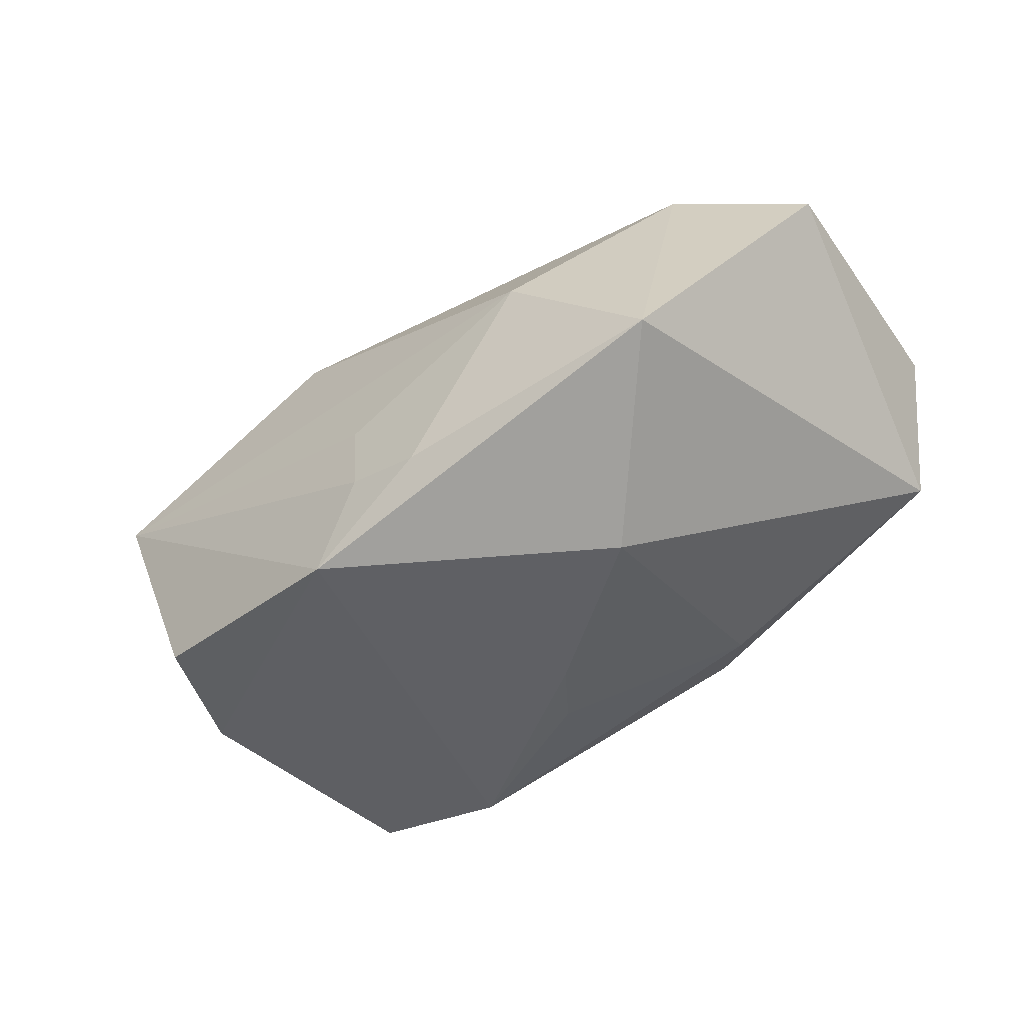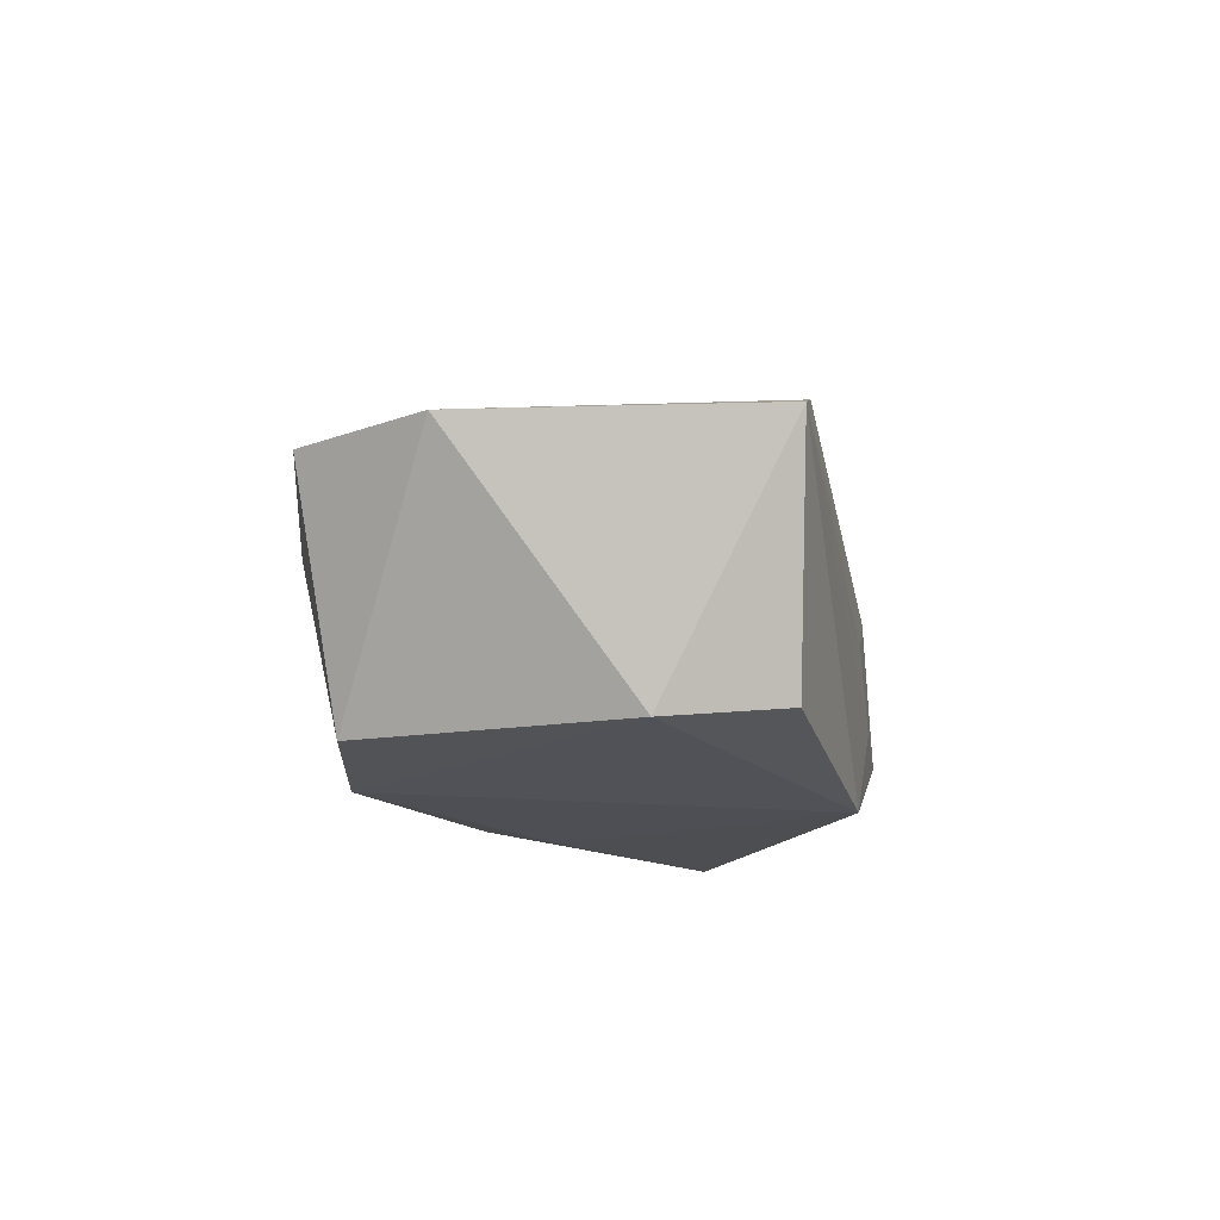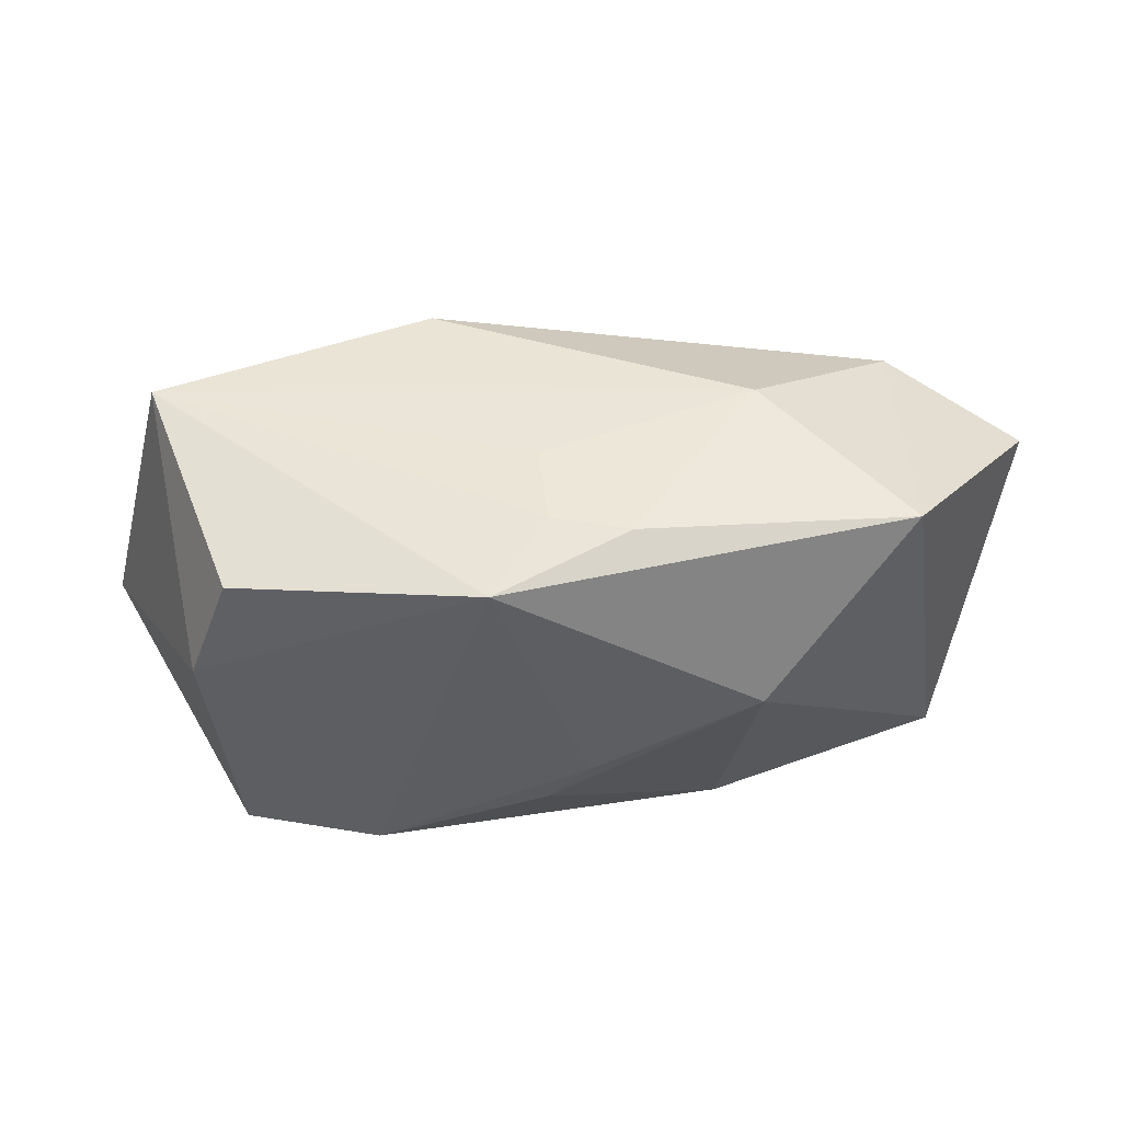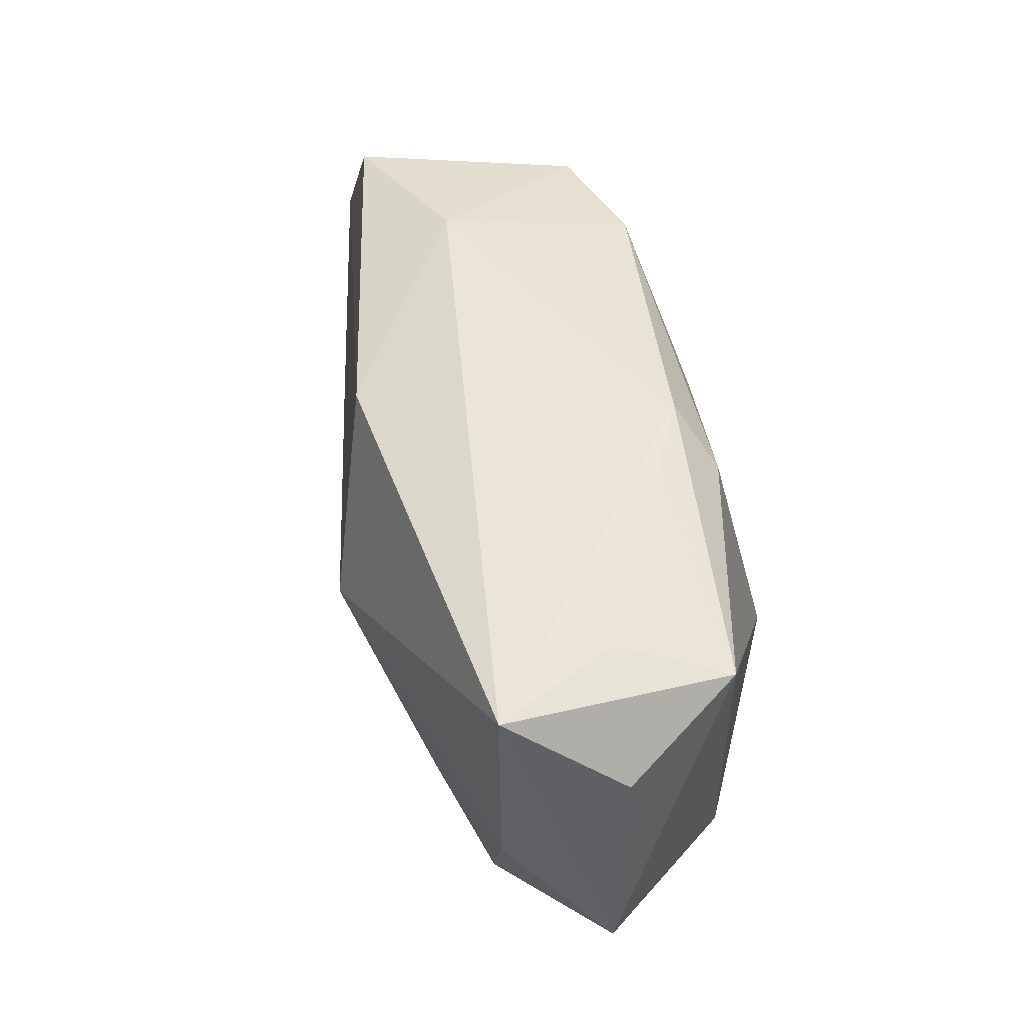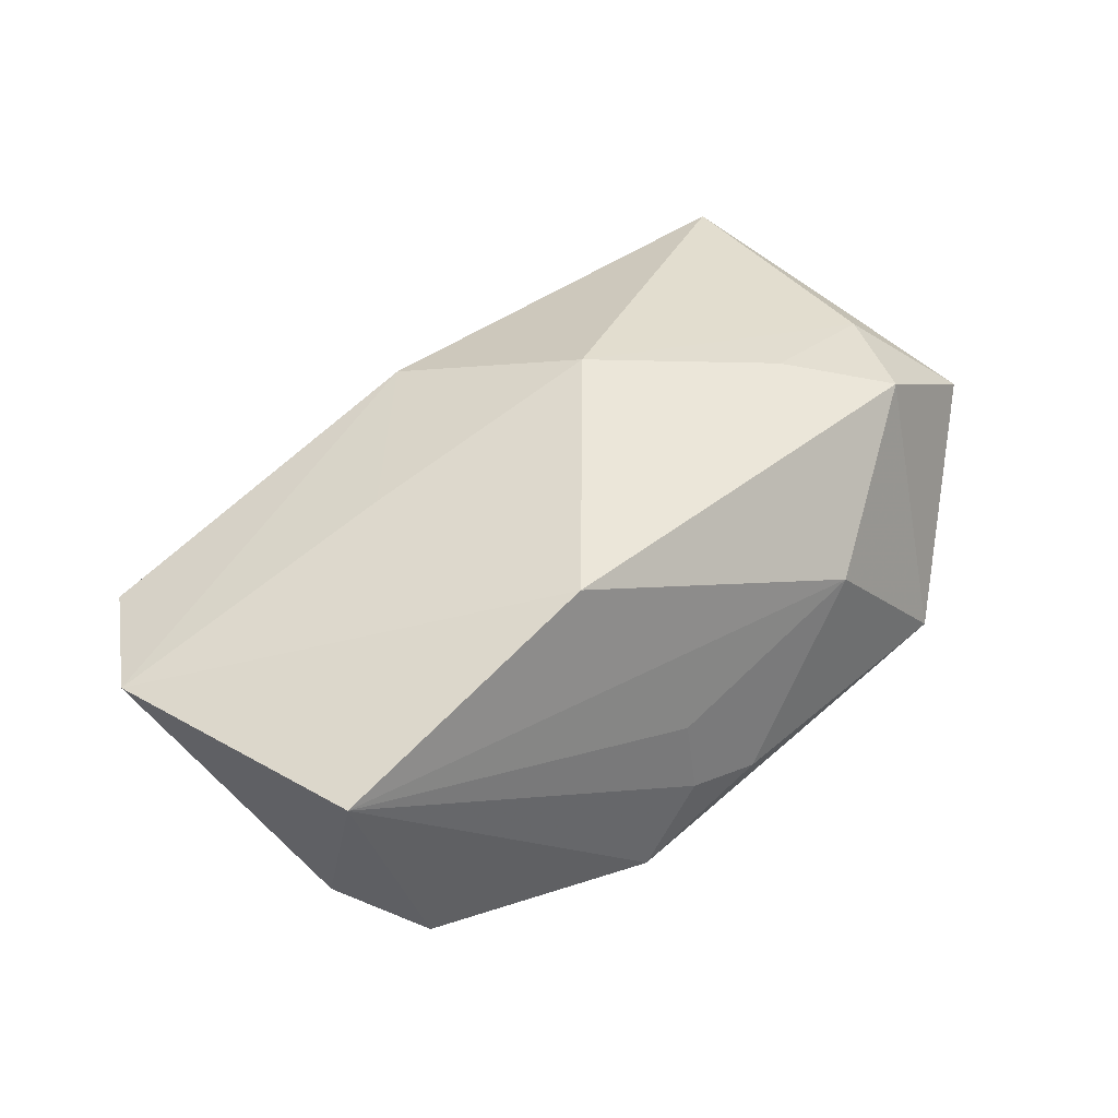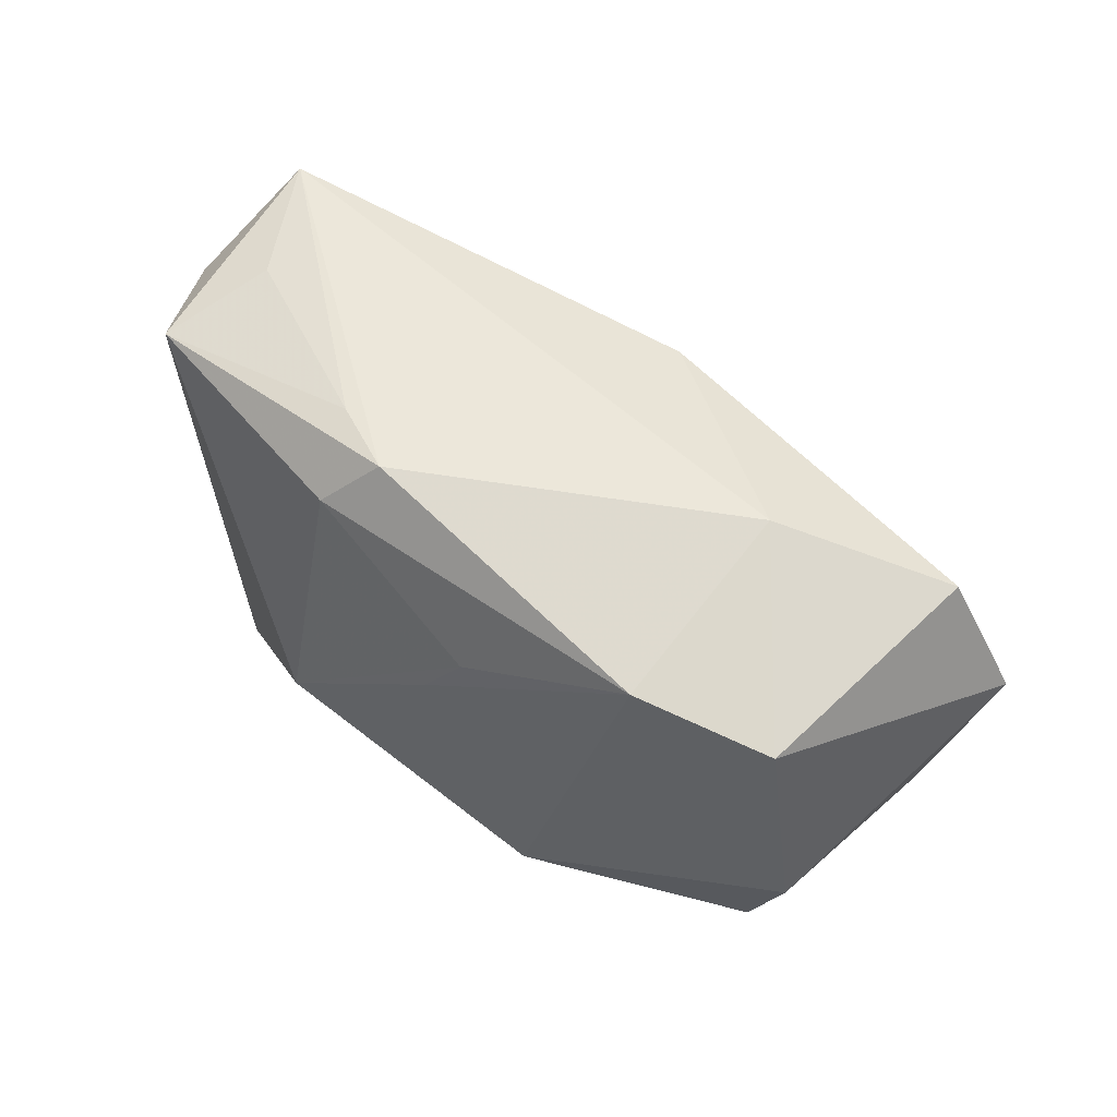
<metadata>
{"format":"obj","ext":"obj","renderer":"f3d","projection":"perspective","resolution":1024,"background":"white","views":[{"elev":-44.4,"azim":36.8,"up":"+Z"},{"elev":-17.2,"azim":-83.4,"up":"+Z"},{"elev":-37.4,"azim":-2.2,"up":"+Z"},{"elev":50.4,"azim":67.5,"up":"+Y"},{"elev":37.7,"azim":-39.3,"up":"+Z"},{"elev":57.2,"azim":-152.4,"up":"+Y"}]}
</metadata>
<code>
v -0.03012 0.01638 -0.01682
v 0.003983 -0.02253 -0.01196
v 0.01494 -0.022 0.004248
v -0.006001 0.01787 0.01542
v 0.01613 -0.006998 -0.01829
v 0.02857 -0.01379 0.01572
v -0.01774 0.01806 -0.0178
v 0.01436 0.01699 -0.01255
v 0.001652 0.004535 -0.01829
v -0.01801 0.004524 0.01331
v 0.03433 0.0194 0.01741
v 0.03061 0.01933 0.005576
v 0.03984 0.01207 0.007732
v -0.001947 0.01 -0.01792
v 0.02845 -0.02104 -0.008652
v 0.01544 0.02125 -0.005776
v -0.03783 -0.01866 0.005142
v -0.0214 0.02181 0.0002034
v -0.007771 -0.02124 -0.01829
v -0.03719 0.01873 0.00339
v -0.02973 -0.01751 -0.0152
v -0.03313 -0.006993 -0.01644
v -0.003905 -0.02179 -0.003333
v 0.009671 0.02181 -0.009957
v -0.01363 -0.01844 0.01521
v 0.01981 -0.007079 0.01821
v -0.003039 -0.02222 -0.01061
v 0.04113 -0.01067 0.008979
v -0.04345 0.007539 0.003467
v 0.002842 0.001234 0.02137
v 0.03591 0.01718 -0.003578
v 0.03234 -0.004564 0.01644
f 30 4 10
f 10 4 29
f 22 17 29
f 29 1 22
f 1 7 22
f 7 19 22
f 29 4 20
f 20 1 29
f 29 17 25
f 30 10 25
f 25 10 29
f 5 31 15
f 15 19 5
f 8 31 5
f 24 31 8
f 8 7 24
f 16 31 24
f 13 31 11
f 11 4 30
f 11 16 24
f 21 19 17
f 17 22 21
f 21 22 19
f 30 25 26
f 14 8 5
f 7 8 14
f 31 16 12
f 12 11 31
f 16 11 12
f 18 20 4
f 4 11 18
f 18 11 24
f 24 7 18
f 18 7 1
f 1 20 18
f 19 15 2
f 6 26 25
f 9 14 5
f 7 14 9
f 5 19 9
f 9 19 7
f 27 23 17
f 27 2 23
f 17 19 27
f 19 2 27
f 15 6 3
f 3 6 25
f 3 2 15
f 23 2 3
f 3 25 17
f 17 23 3
f 28 6 15
f 28 31 13
f 28 15 31
f 13 11 28
f 32 28 11
f 6 28 32
f 26 6 32
f 32 11 30
f 30 26 32

</code>
